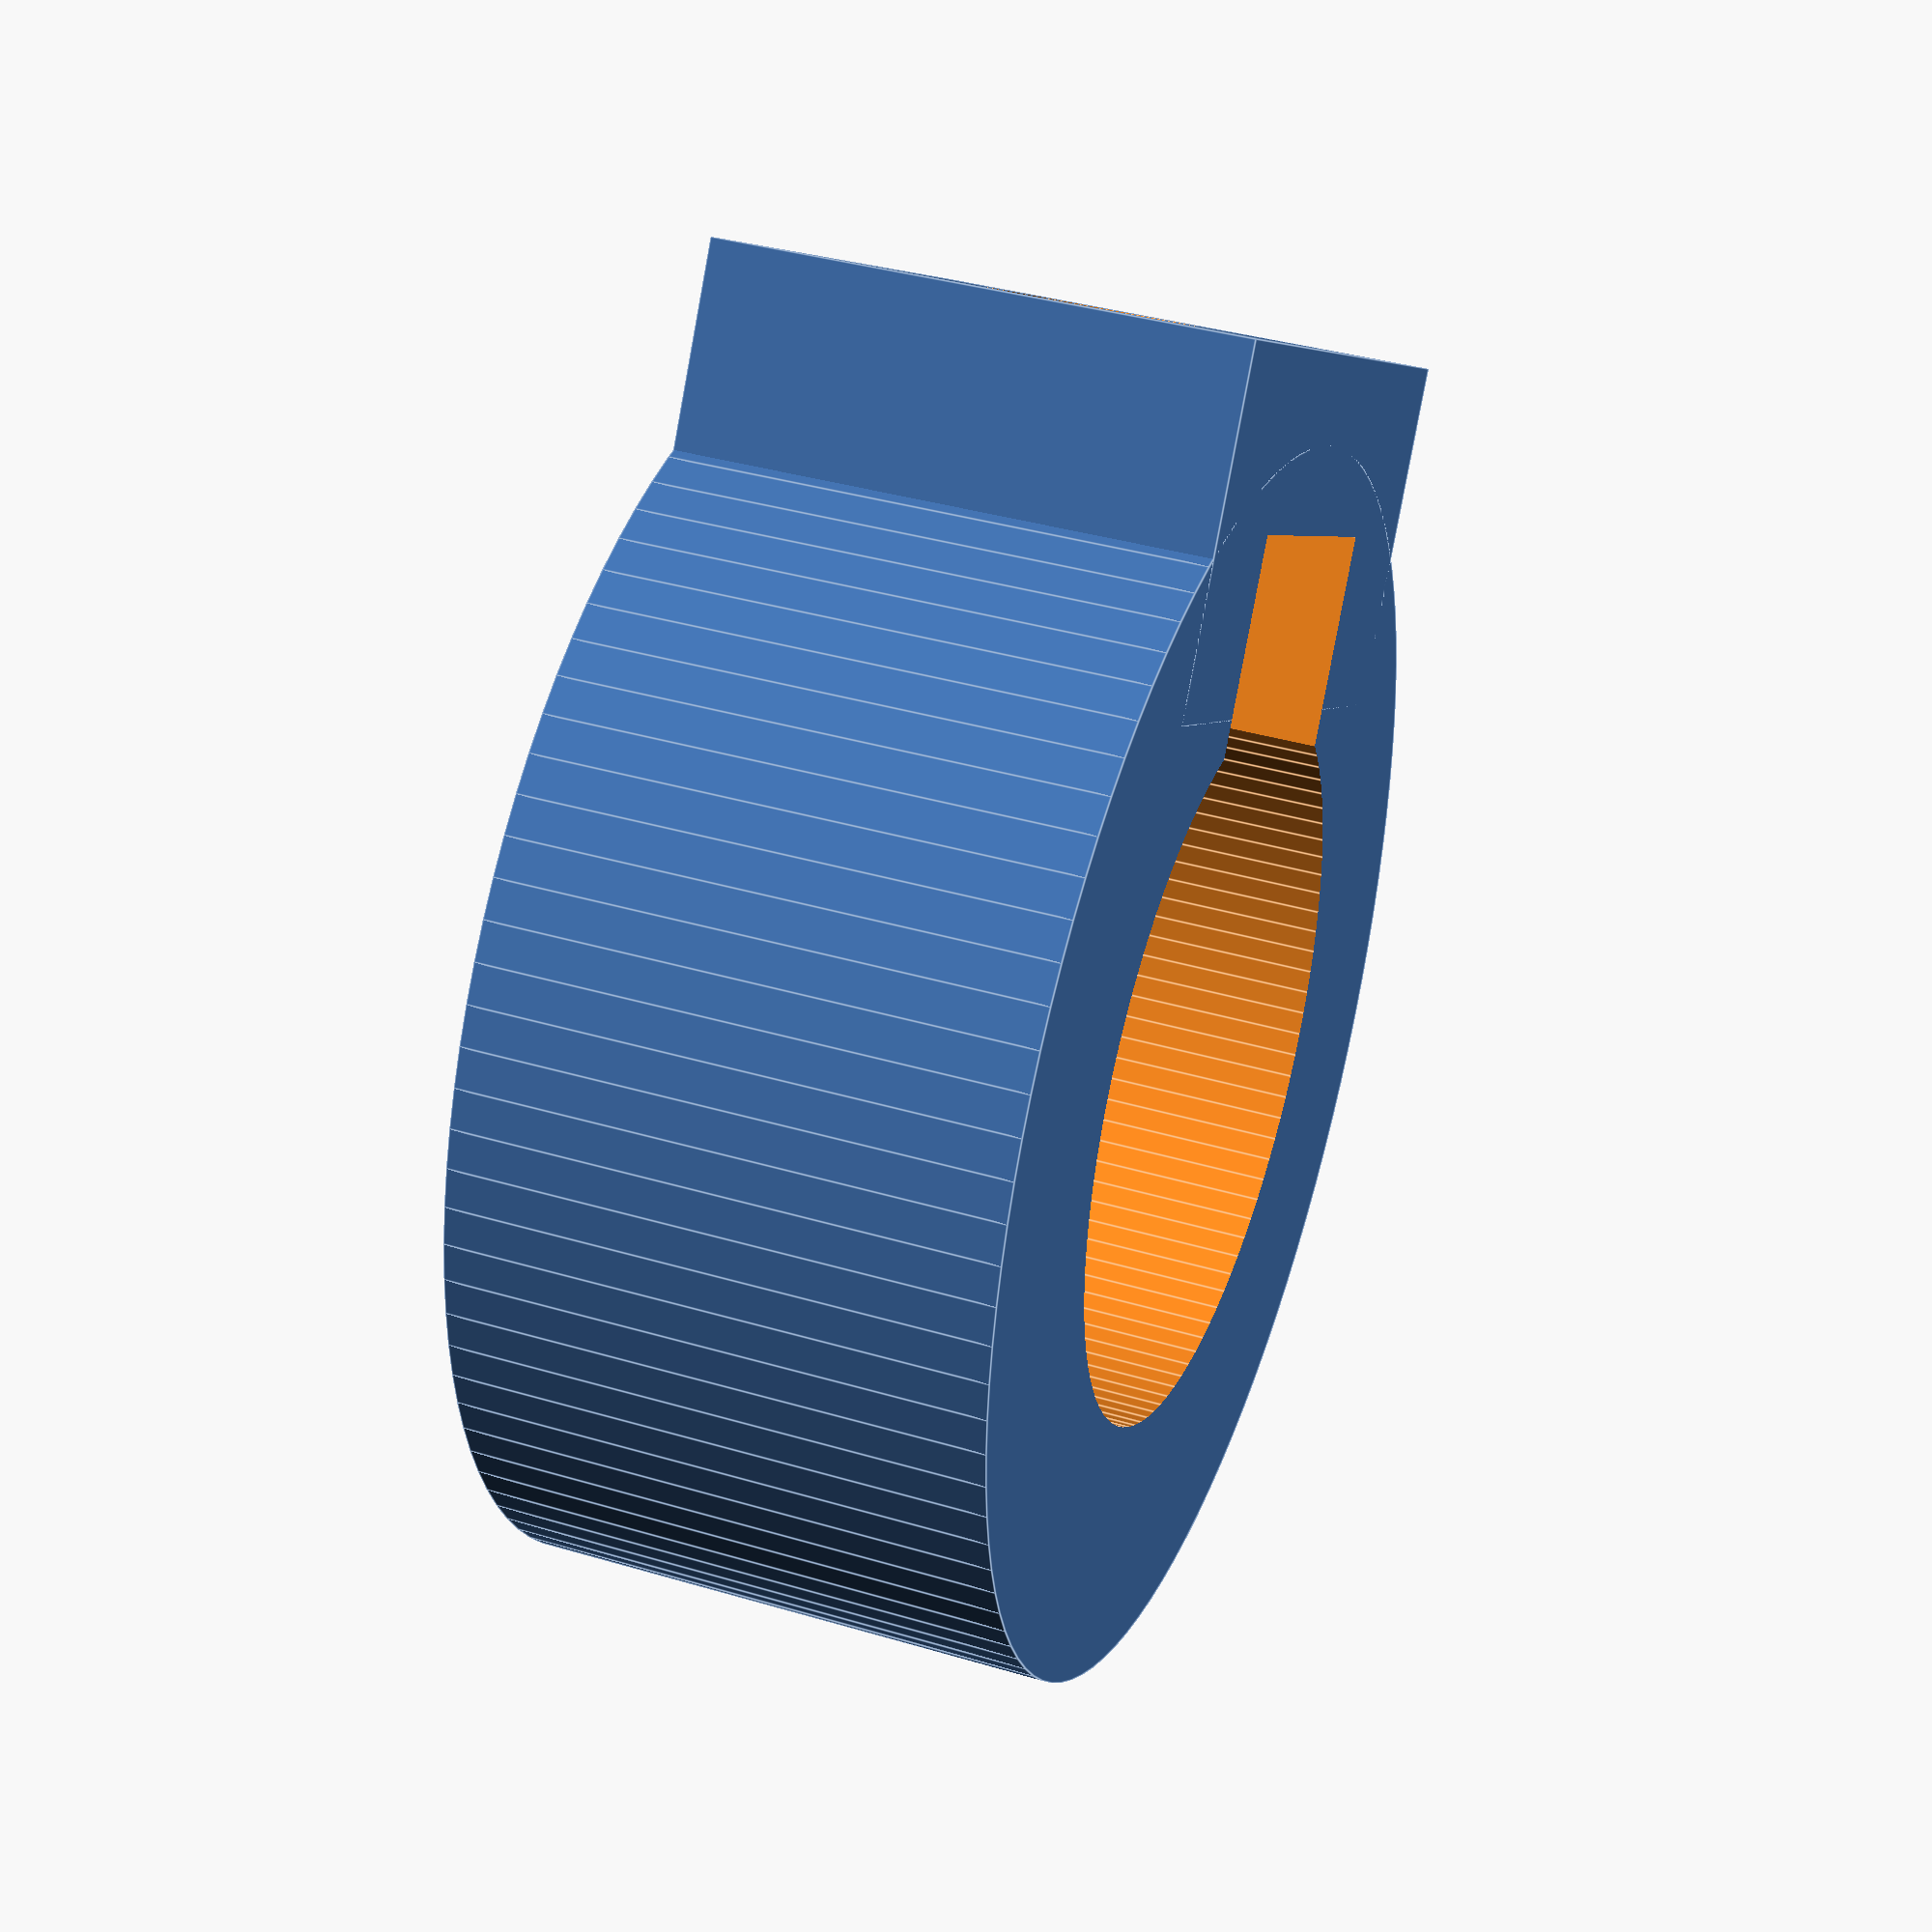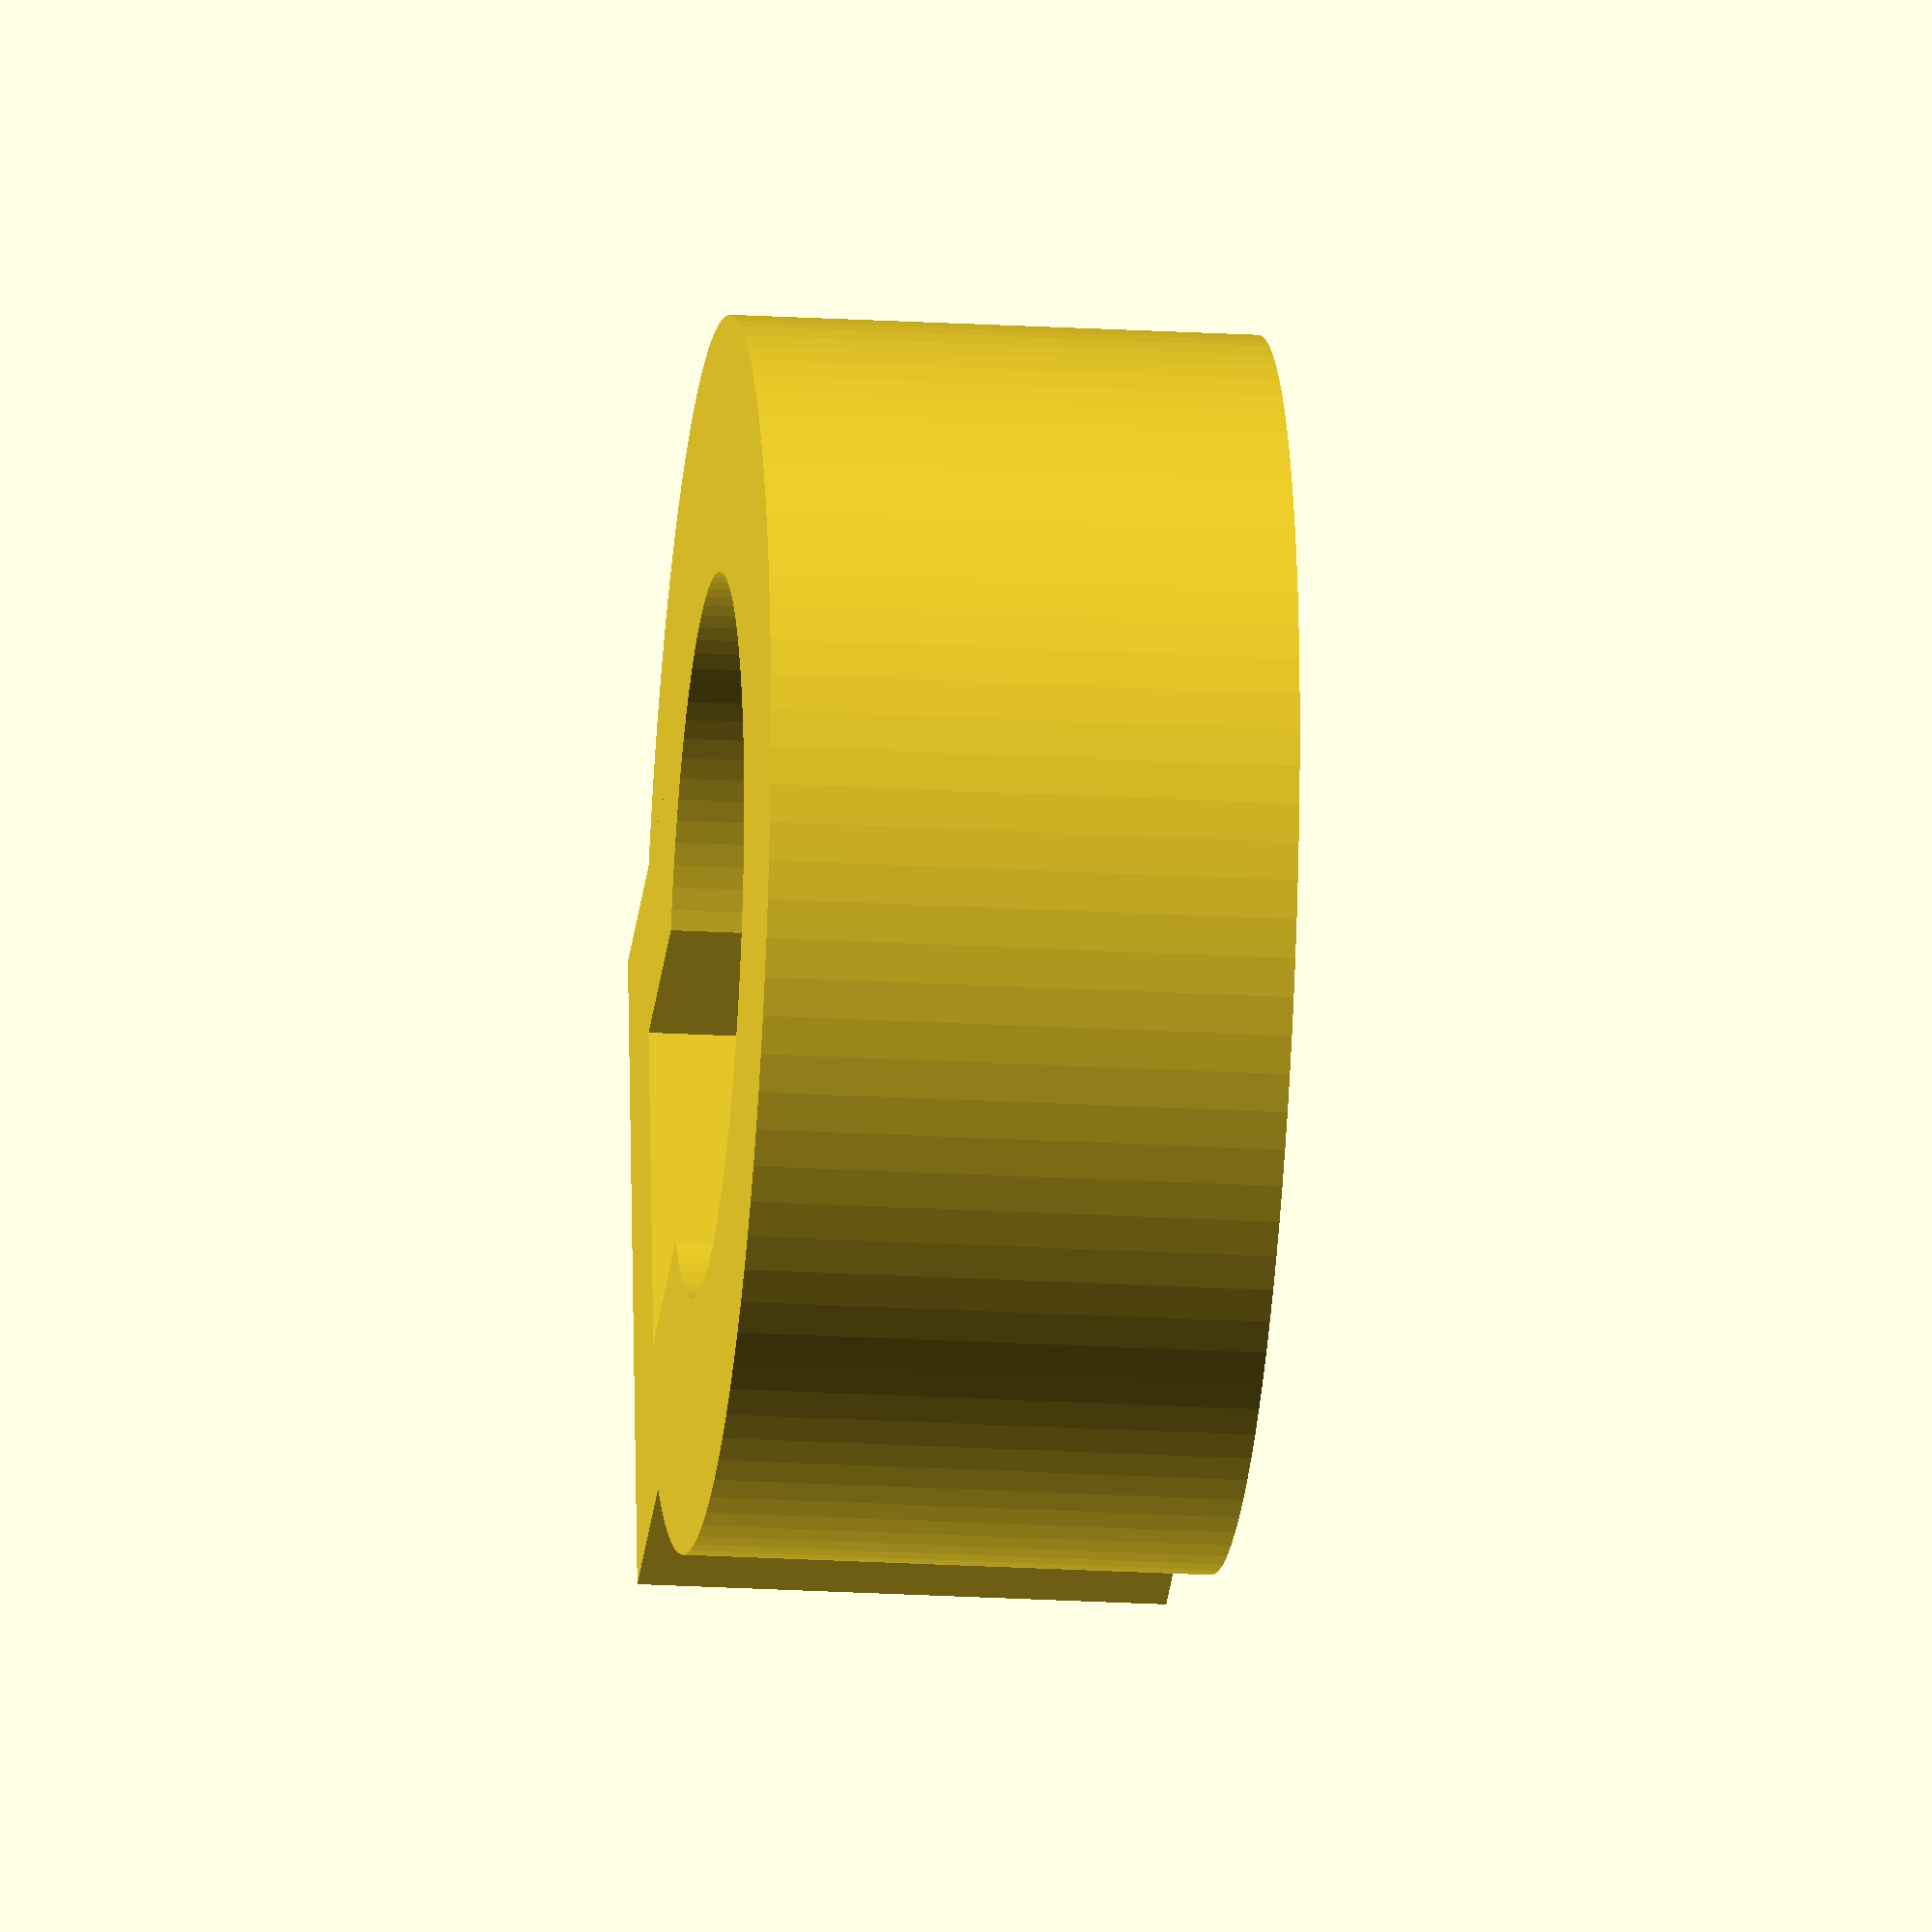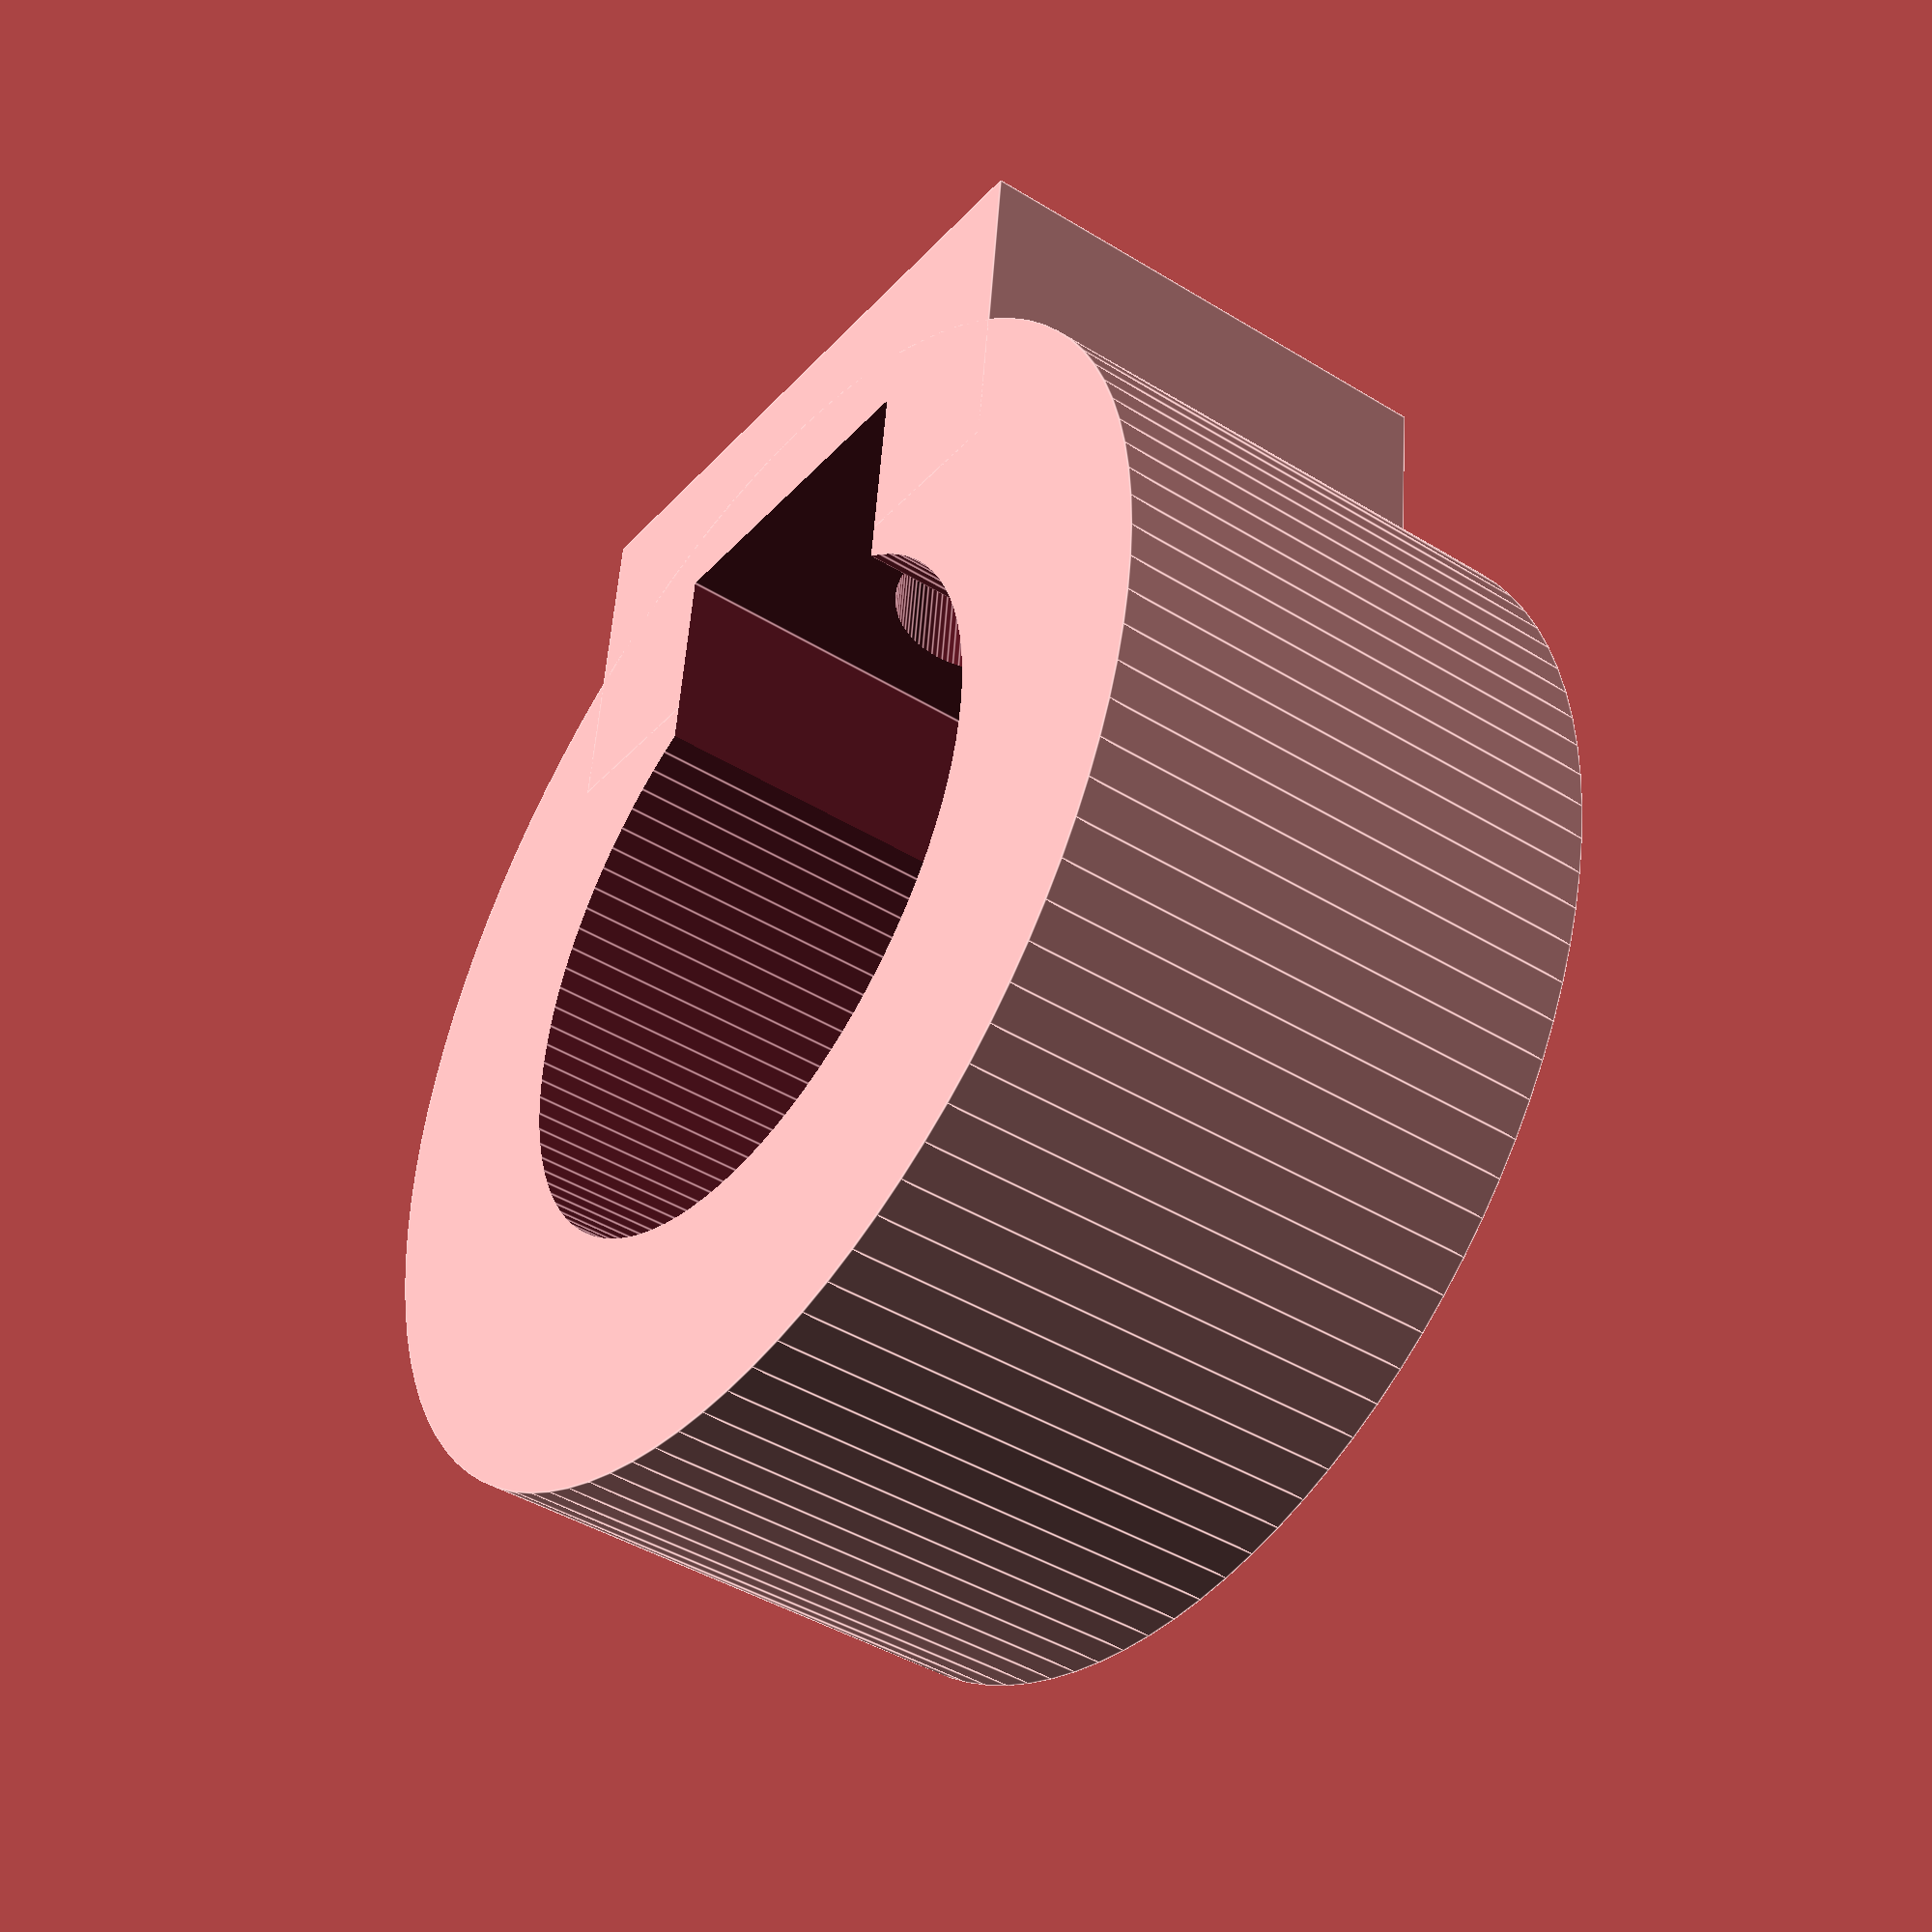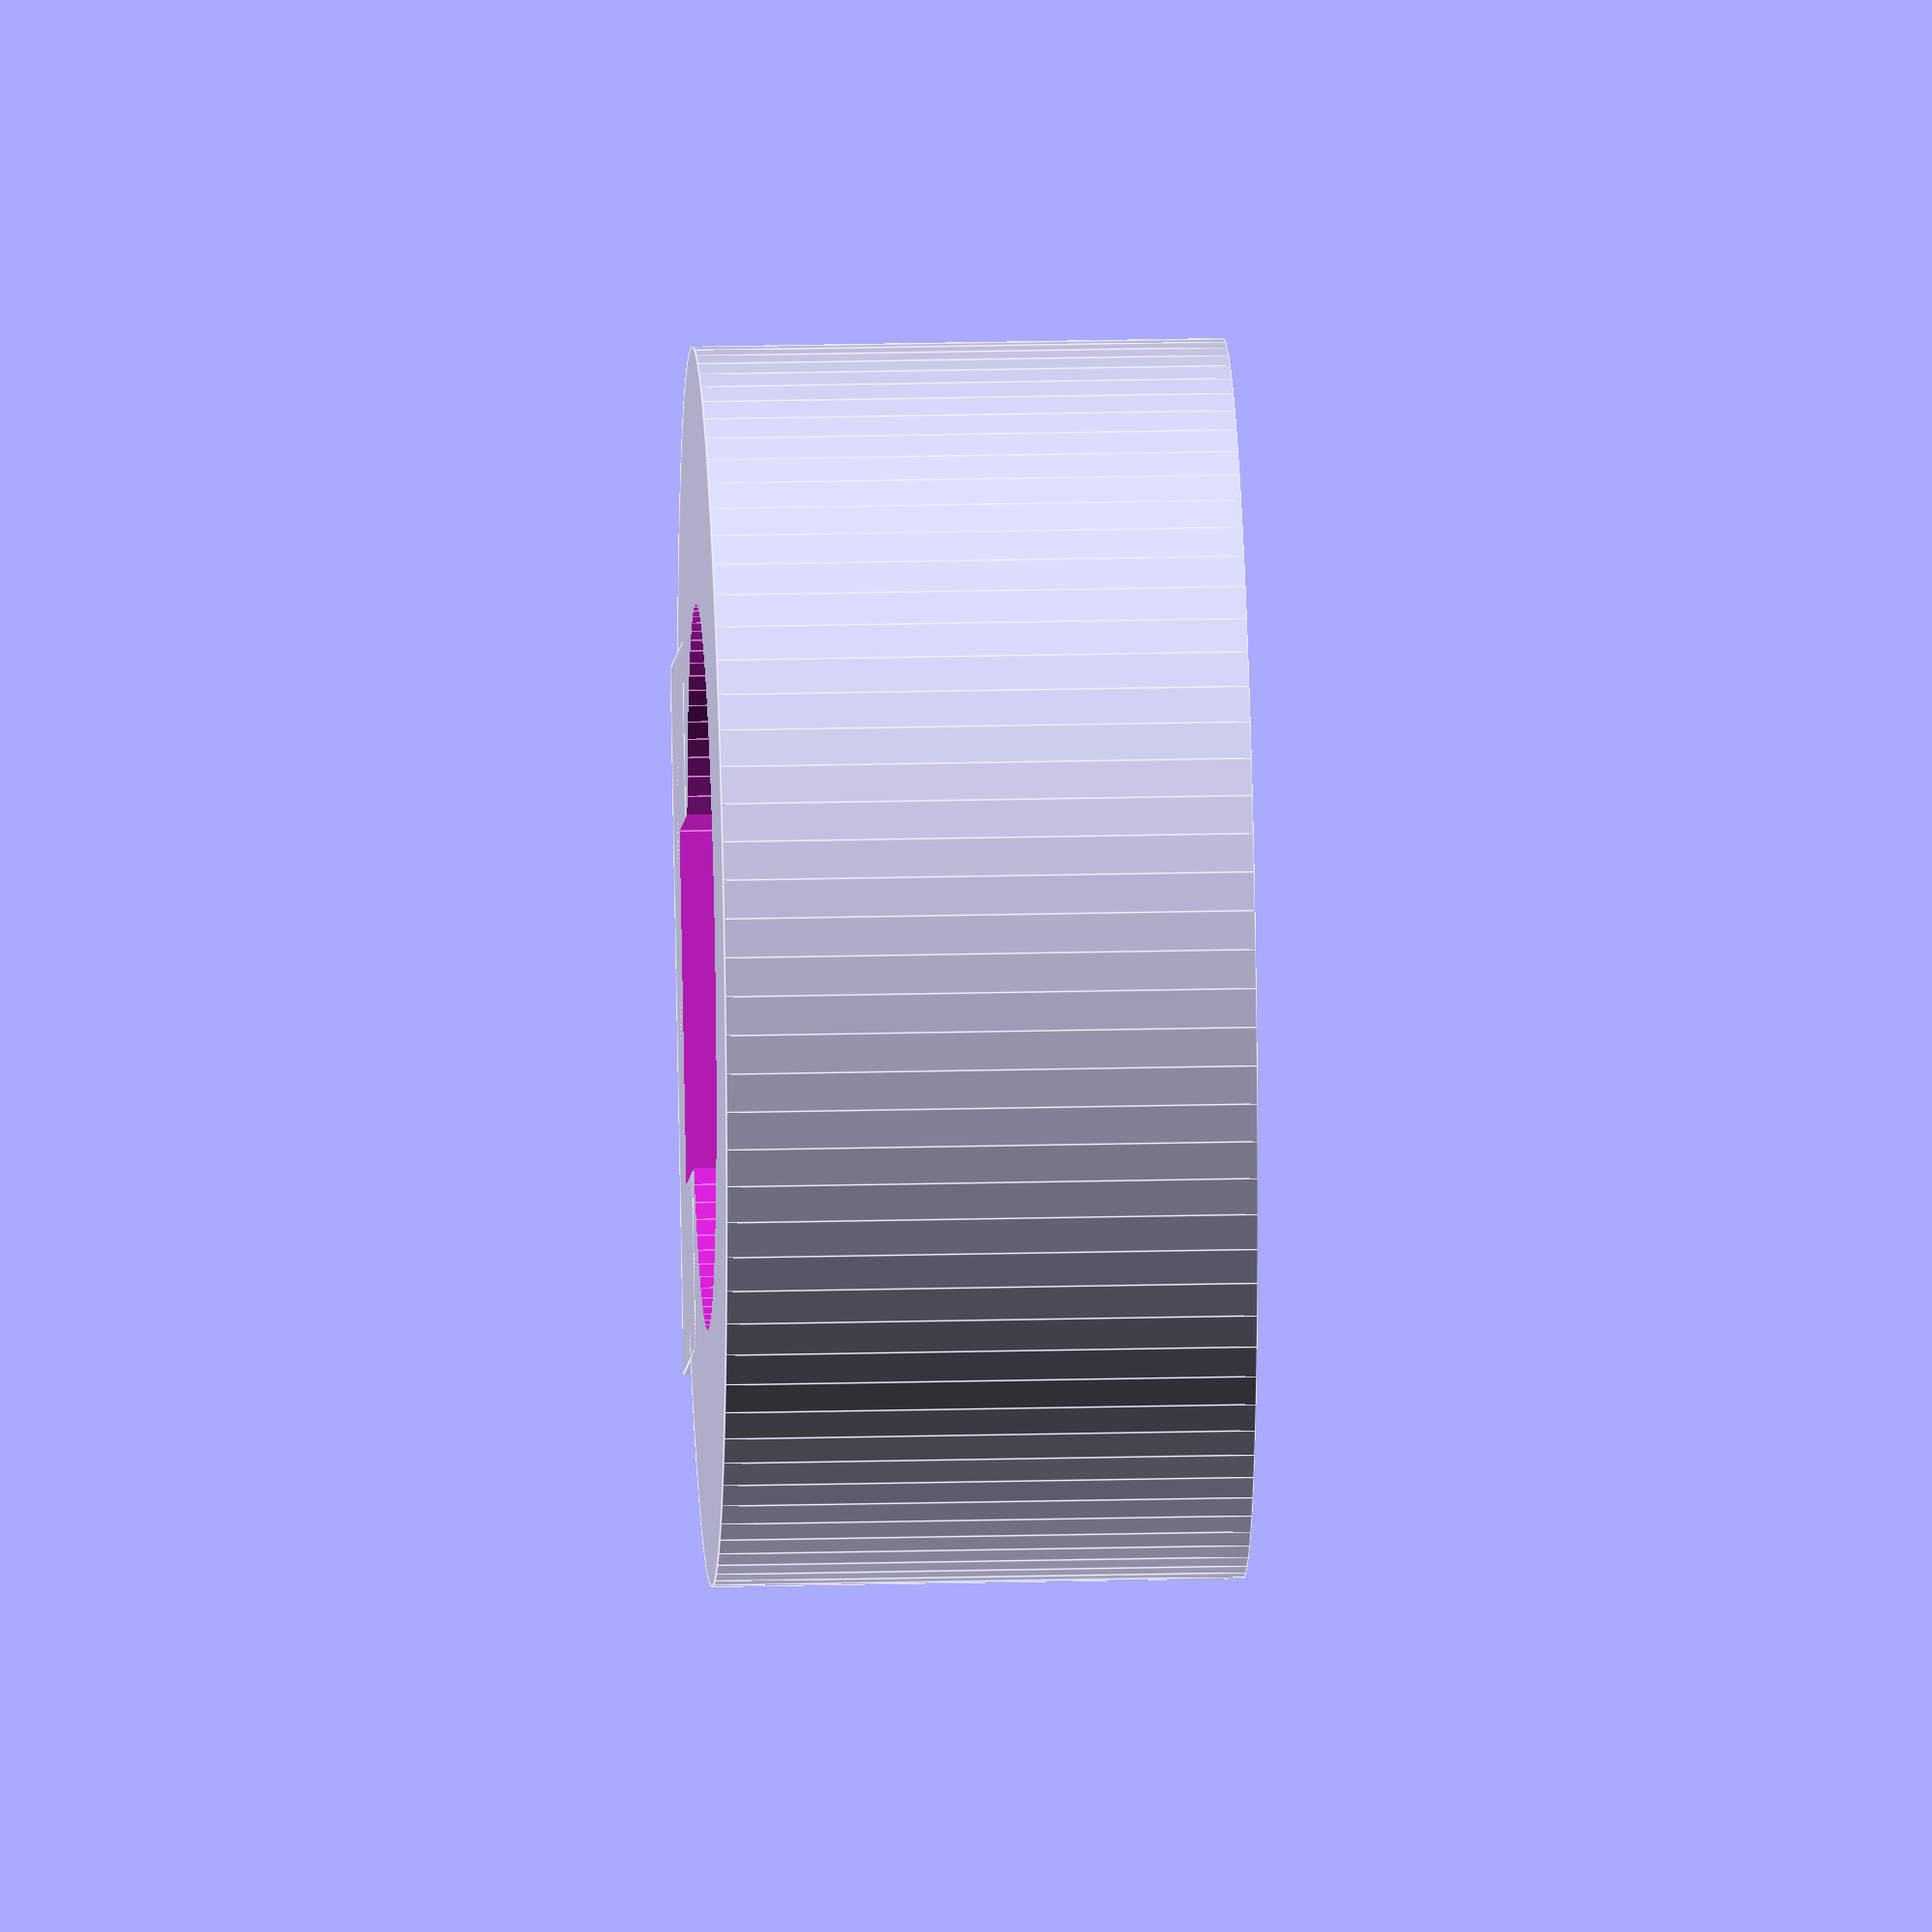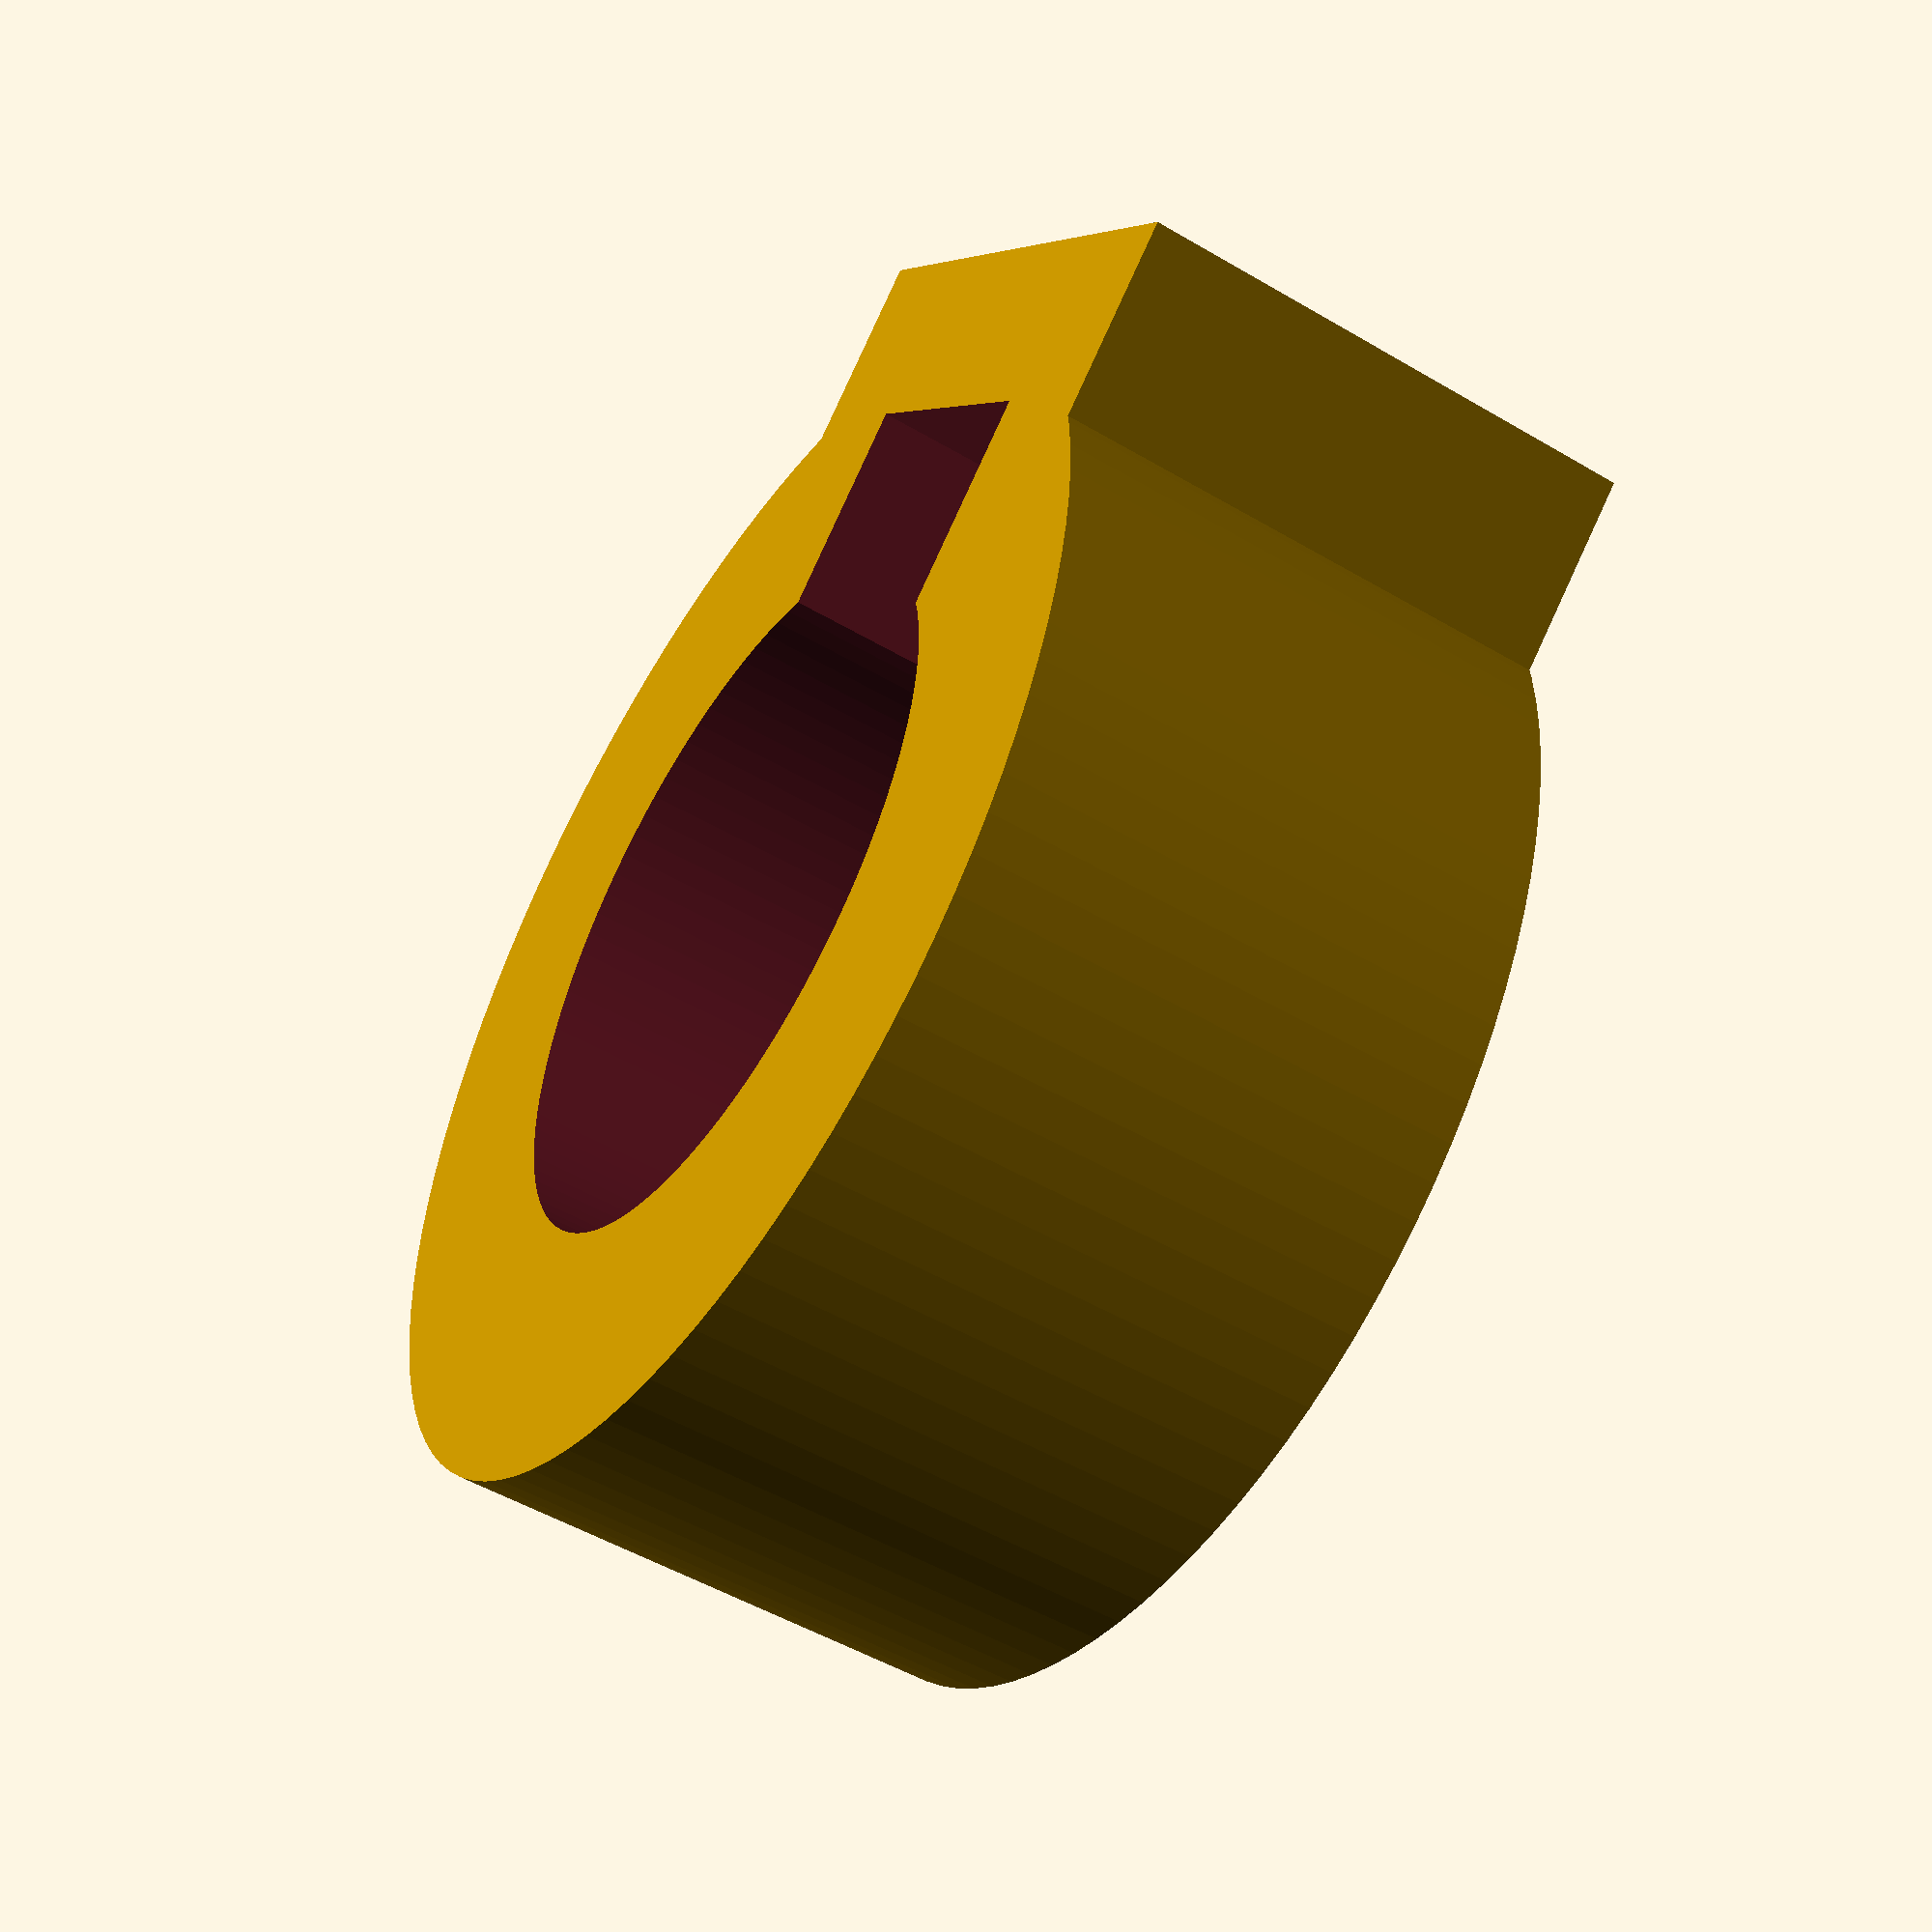
<openscad>


        difference(){
            union(){

                translate([0,0,0]){
                    rotate([0,0,90]){
                        cylinder(h=6, r=7, $fn=100, center=false);
                    }
                }  
                translate([-4,4,0]){
                    cube([8,4,6], center=false);
                }      

            }
            union() {
                translate([-2,3,-1]){
                    cube([4,3,20], center=false);
                }      
                translate([0,0,-1]){
                    rotate([0,0,90]){
                        cylinder(h=33, r=4.1, $fn=100, center=false);
                    }
                }  
                translate([0,10,3]){
                    rotate([90,0,0]){
                        cylinder(h=10, r=1.2, $fn=100, center=false);
                    }
                }  


            }
        }

</openscad>
<views>
elev=323.0 azim=30.5 roll=291.0 proj=p view=edges
elev=201.3 azim=82.7 roll=96.0 proj=o view=solid
elev=43.1 azim=6.2 roll=53.9 proj=p view=edges
elev=336.6 azim=117.8 roll=267.7 proj=o view=edges
elev=230.6 azim=230.1 roll=122.9 proj=p view=solid
</views>
